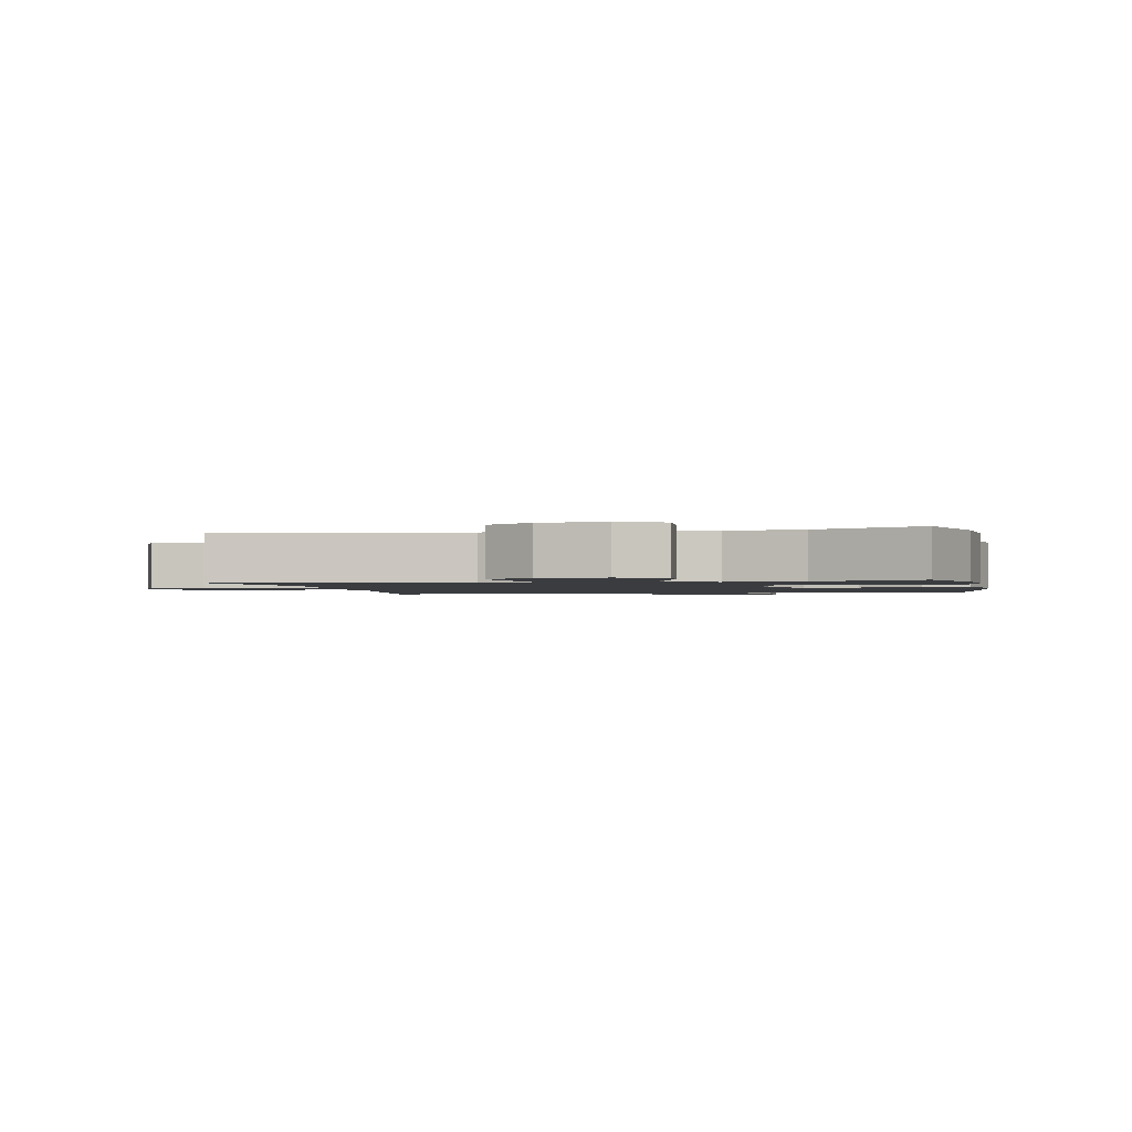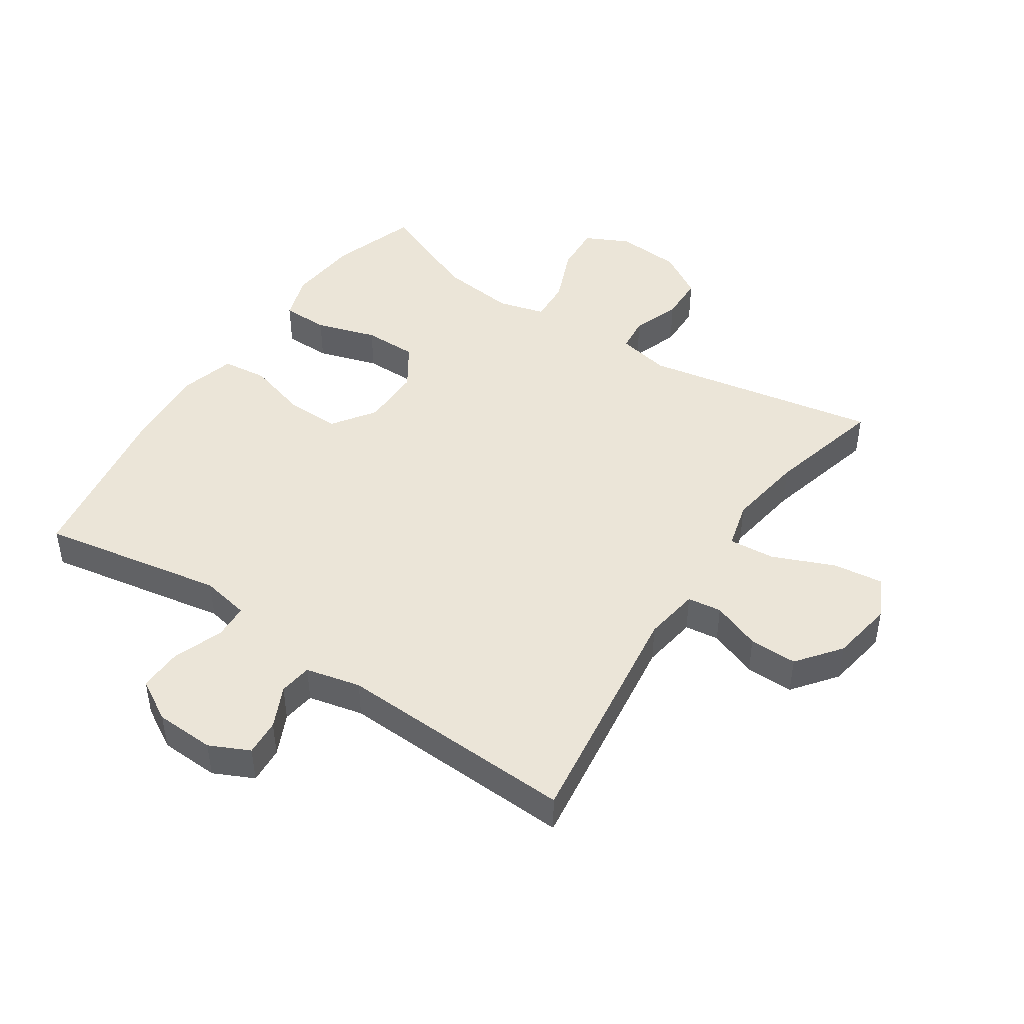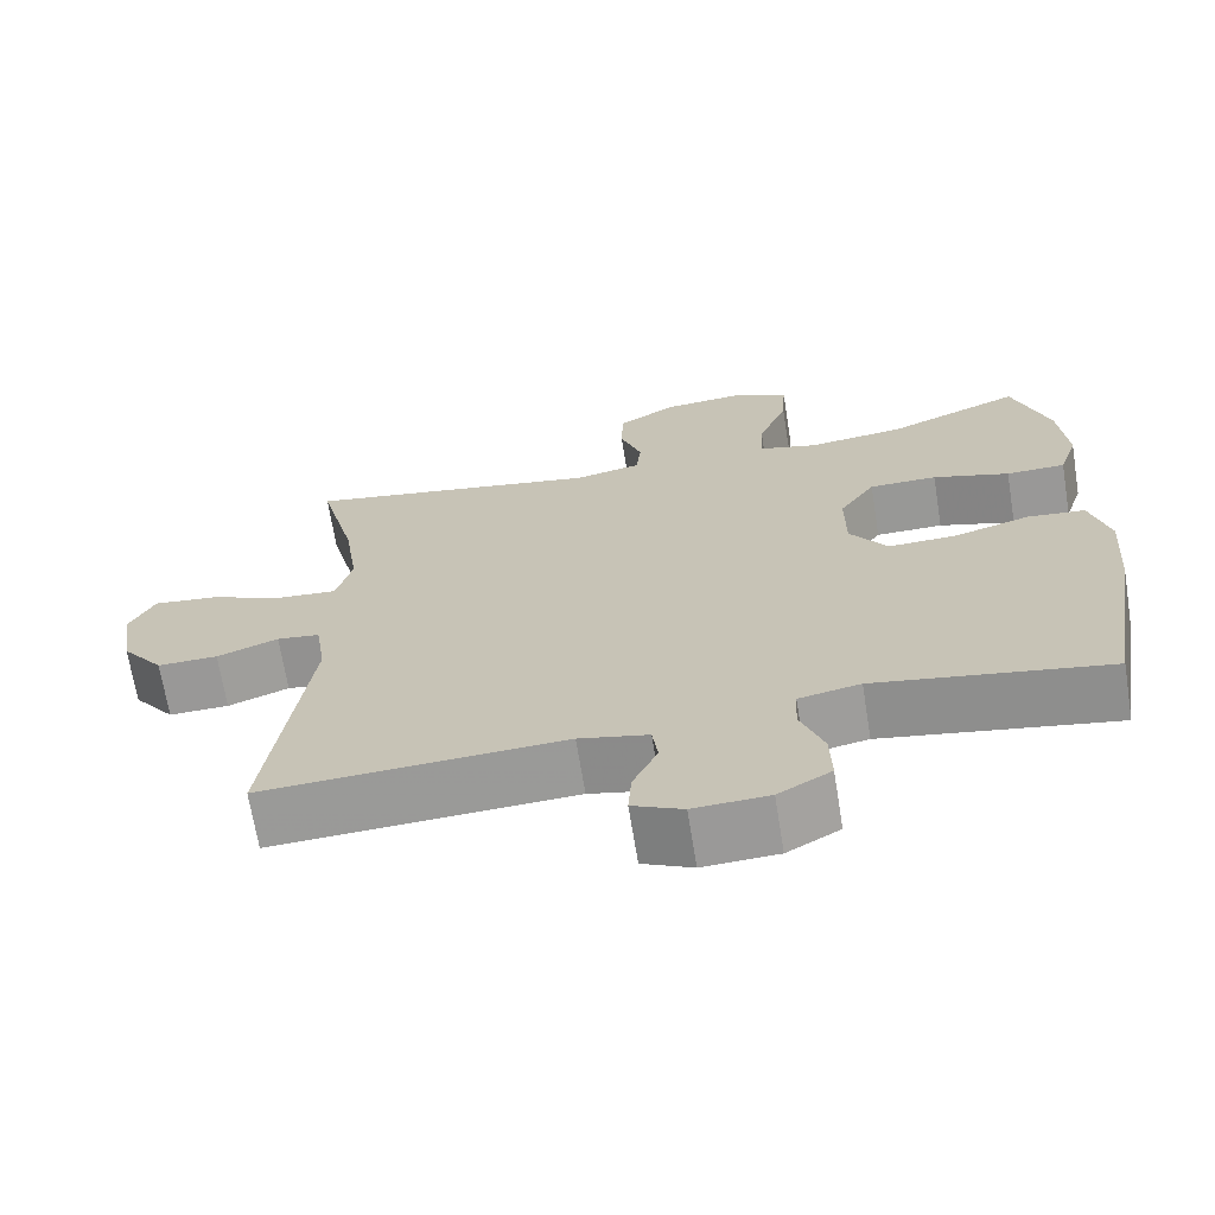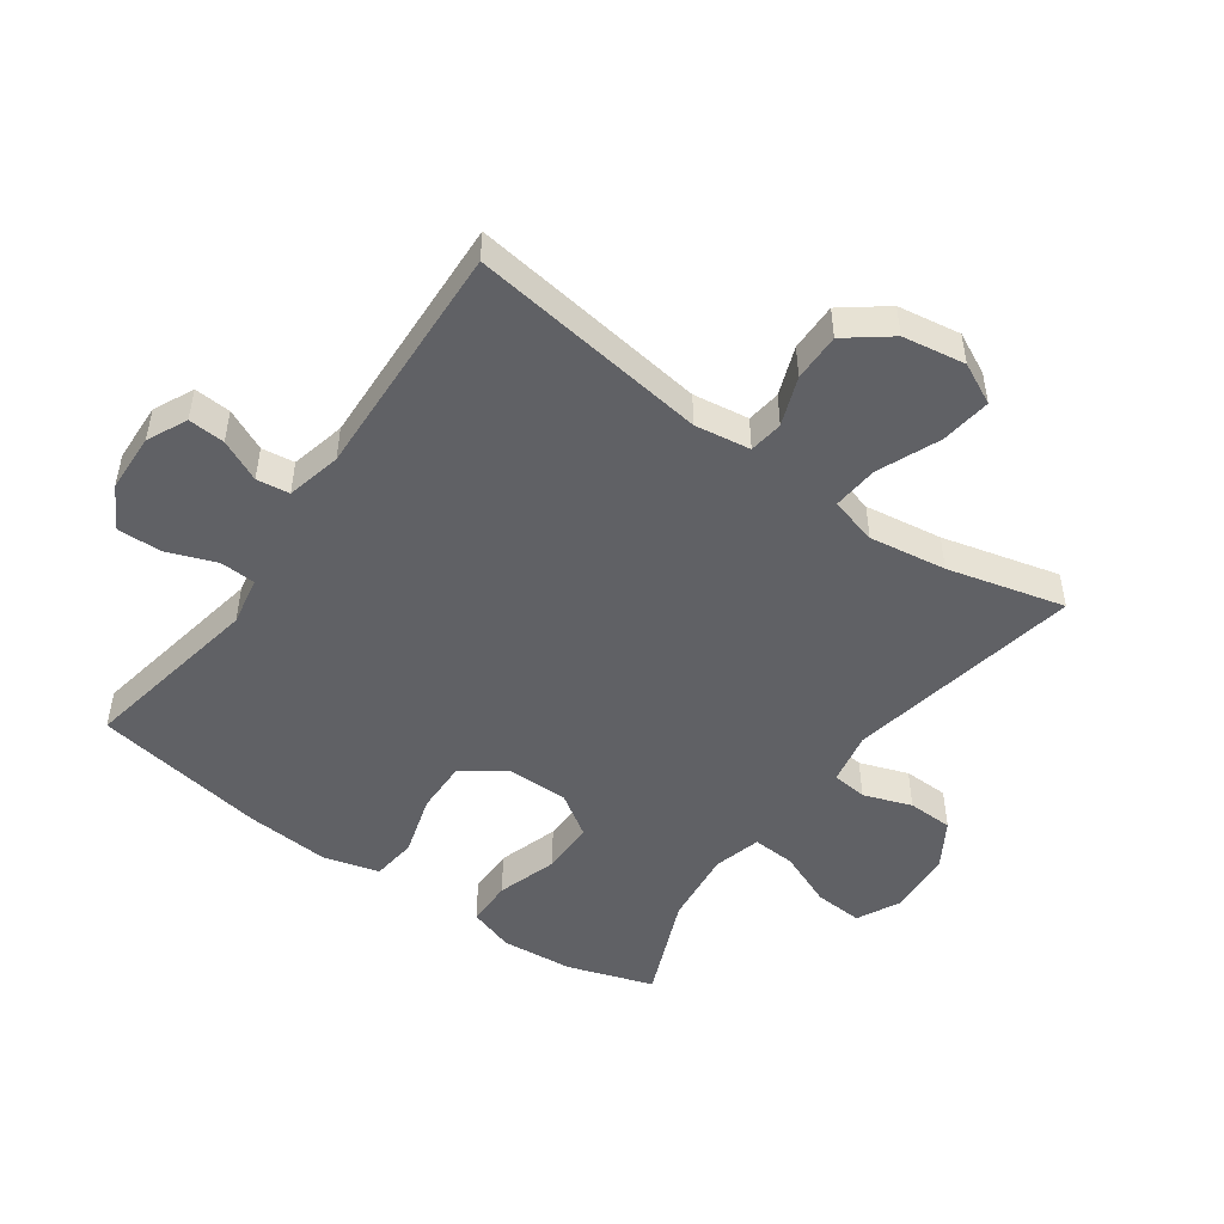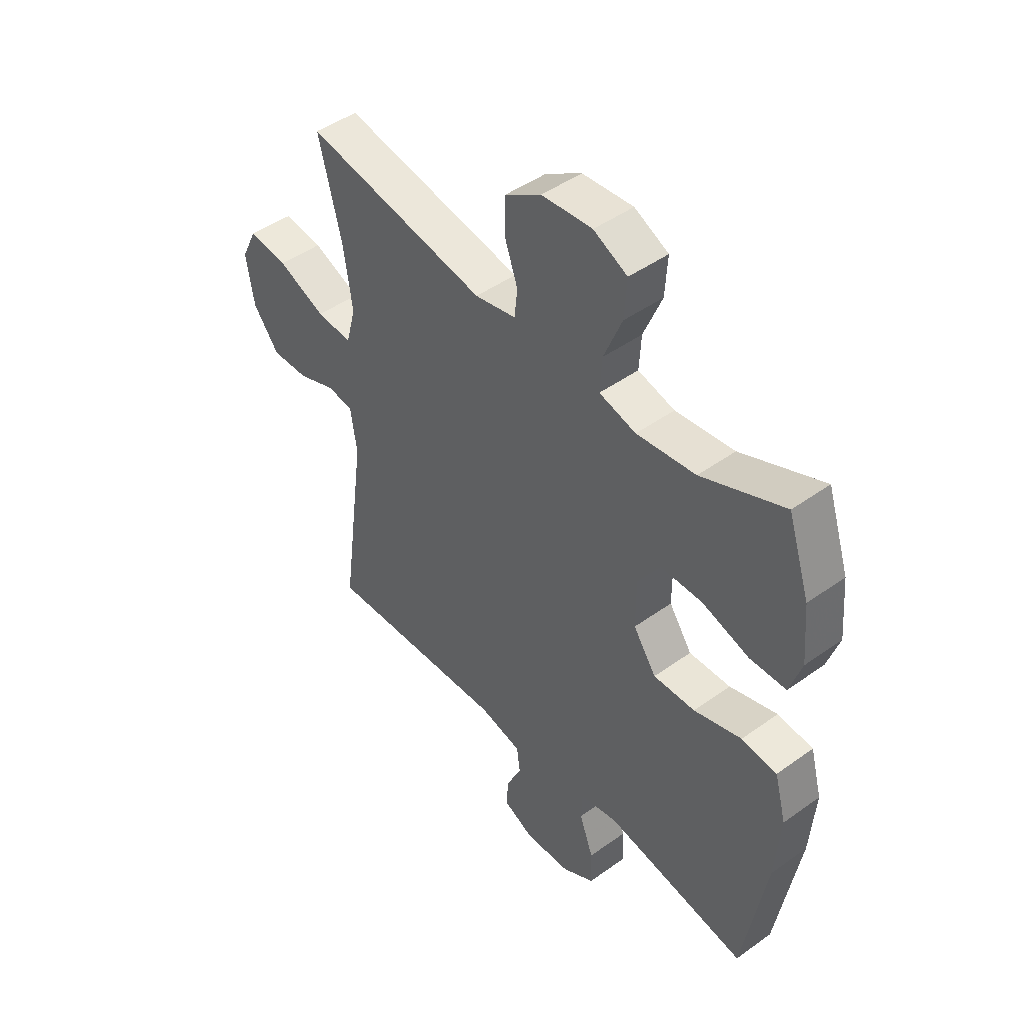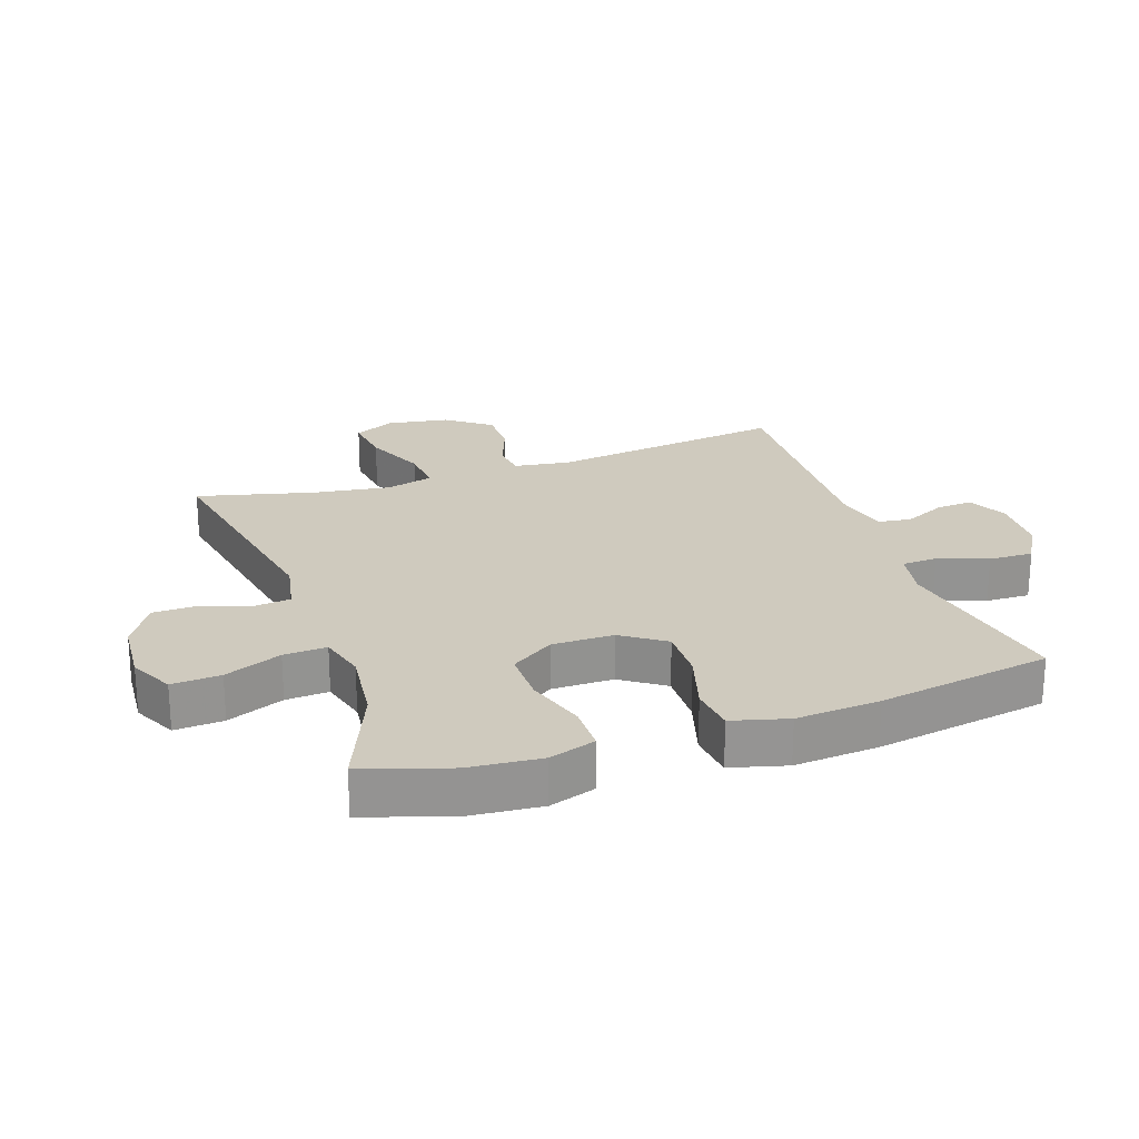
<metadata>
{"format":"obj","ext":"obj","renderer":"f3d","projection":"perspective","resolution":1024,"background":"white","views":[{"elev":-1.6,"azim":11.7,"up":"+Y"},{"elev":45.6,"azim":-146.2,"up":"+Y"},{"elev":-68.5,"azim":9.2,"up":"+Z"},{"elev":-49.1,"azim":-125.5,"up":"+Y"},{"elev":46.1,"azim":50.6,"up":"+Z"},{"elev":23.2,"azim":70.9,"up":"+Y"}]}
</metadata>
<code>
v -0.5 0.07 -0.5
v -0.449 0.07 -0.123
v -0.462 0.07 -0.035
v -0.516 0.07 -0.028
v -0.593 0.07 -0.057
v -0.669 0.07 -0.058
v -0.722 0.07 0.011
v -0.738 0.07 0.11
v -0.706 0.07 0.175
v -0.626 0.07 0.165
v -0.528 0.07 0.124
v -0.455 0.07 0.118
v -0.435 0.07 0.193
v -0.453 0.07 0.315
v -0.5 0.07 0.5
v -0.127 0.07 0.431
v -0.043 0.07 0.448
v -0.037 0.07 0.504
v -0.064 0.07 0.58
v -0.062 0.07 0.652
v 0.011 0.07 0.697
v 0.114 0.07 0.705
v 0.183 0.07 0.671
v 0.178 0.07 0.594
v 0.141 0.07 0.504
v 0.137 0.07 0.436
v 0.212 0.07 0.416
v 0.332 0.07 0.43
v 0.5 0.07 0.5
v 0.545 0.07 0.364
v 0.555 0.07 0.25
v 0.531 0.07 0.177
v 0.457 0.07 0.176
v 0.361 0.07 0.206
v 0.276 0.07 0.206
v 0.231 0.07 0.138
v 0.231 0.07 0.041
v 0.278 0.07 -0.027
v 0.363 0.07 -0.025
v 0.46 0.07 0.004
v 0.532 0.07 -0.004
v 0.556 0.07 -0.092
v 0.546 0.07 -0.225
v 0.5 0.07 -0.5
v 0.209 0.07 -0.448
v 0.132 0.07 -0.463
v 0.129 0.07 -0.519
v 0.158 0.07 -0.597
v 0.16 0.07 -0.667
v 0.094 0.07 -0.705
v 0 0.07 -0.709
v -0.063 0.07 -0.679
v -0.059 0.07 -0.621
v -0.028 0.07 -0.555
v -0.035 0.07 -0.503
v -0.122 0.07 -0.483
v -0.5 0 -0.5
v -0.449 0 -0.123
v -0.462 0 -0.035
v -0.516 0 -0.028
v -0.593 0 -0.057
v -0.669 0 -0.058
v -0.722 0 0.011
v -0.738 0 0.11
v -0.706 0 0.175
v -0.626 0 0.165
v -0.528 0 0.124
v -0.455 0 0.118
v -0.435 0 0.193
v -0.453 0 0.315
v -0.5 0 0.5
v -0.127 0 0.431
v -0.043 0 0.448
v -0.037 0 0.504
v -0.064 0 0.58
v -0.062 0 0.652
v 0.011 0 0.697
v 0.114 0 0.705
v 0.183 0 0.671
v 0.178 0 0.594
v 0.141 0 0.504
v 0.137 0 0.436
v 0.212 0 0.416
v 0.332 0 0.43
v 0.5 0 0.5
v 0.545 0 0.364
v 0.555 0 0.25
v 0.531 0 0.177
v 0.457 0 0.176
v 0.361 0 0.206
v 0.276 0 0.206
v 0.231 0 0.138
v 0.231 0 0.041
v 0.278 0 -0.027
v 0.363 0 -0.025
v 0.46 0 0.004
v 0.532 0 -0.004
v 0.556 0 -0.092
v 0.546 0 -0.225
v 0.5 0 -0.5
v 0.209 0 -0.448
v 0.132 0 -0.463
v 0.129 0 -0.519
v 0.158 0 -0.597
v 0.16 0 -0.667
v 0.094 0 -0.705
v 0 0 -0.709
v -0.063 0 -0.679
v -0.059 0 -0.621
v -0.028 0 -0.555
v -0.035 0 -0.503
v -0.122 0 -0.483
f 51 52 53 54
f 51 54 55
f 50 51 55
f 47 48 49 50
f 46 47 50 55
f 42 43 44 45
f 42 45 46
f 39 40 41 42
f 38 39 42 46
f 37 38 46 55
f 31 32 33 34
f 31 34 35
f 28 29 30 31
f 27 28 31 35
f 26 27 35 36
f 22 23 24 25
f 22 25 26
f 21 22 26
f 18 19 20 21
f 17 18 21 26
f 16 17 26 36
f 14 15 16 36
f 8 9 10 11
f 8 11 12
f 7 8 12
f 4 5 6 7
f 3 4 7 12
f 2 3 12 13
f 56 1 2
f 55 56 2 13
f 36 37 55
f 13 14 36 55
f 110 109 108 107
f 111 110 107
f 111 107 106
f 106 105 104 103
f 111 106 103 102
f 101 100 99 98
f 102 101 98
f 98 97 96 95
f 102 98 95 94
f 111 102 94 93
f 90 89 88 87
f 91 90 87
f 87 86 85 84
f 91 87 84 83
f 92 91 83 82
f 81 80 79 78
f 82 81 78
f 82 78 77
f 77 76 75 74
f 82 77 74 73
f 92 82 73 72
f 92 72 71 70
f 67 66 65 64
f 68 67 64
f 68 64 63
f 63 62 61 60
f 68 63 60 59
f 69 68 59 58
f 58 57 112
f 69 58 112 111
f 111 93 92
f 111 92 70 69
f 1 57 58 2
f 2 58 59 3
f 3 59 60 4
f 4 60 61 5
f 5 61 62 6
f 6 62 63 7
f 7 63 64 8
f 8 64 65 9
f 9 65 66 10
f 10 66 67 11
f 11 67 68 12
f 12 68 69 13
f 13 69 70 14
f 14 70 71 15
f 15 71 72 16
f 16 72 73 17
f 17 73 74 18
f 18 74 75 19
f 19 75 76 20
f 20 76 77 21
f 21 77 78 22
f 22 78 79 23
f 23 79 80 24
f 24 80 81 25
f 25 81 82 26
f 26 82 83 27
f 27 83 84 28
f 28 84 85 29
f 29 85 86 30
f 30 86 87 31
f 31 87 88 32
f 32 88 89 33
f 33 89 90 34
f 34 90 91 35
f 35 91 92 36
f 36 92 93 37
f 37 93 94 38
f 38 94 95 39
f 39 95 96 40
f 40 96 97 41
f 41 97 98 42
f 42 98 99 43
f 43 99 100 44
f 44 100 101 45
f 45 101 102 46
f 46 102 103 47
f 47 103 104 48
f 48 104 105 49
f 49 105 106 50
f 50 106 107 51
f 51 107 108 52
f 52 108 109 53
f 53 109 110 54
f 54 110 111 55
f 55 111 112 56
f 56 112 57 1

</code>
